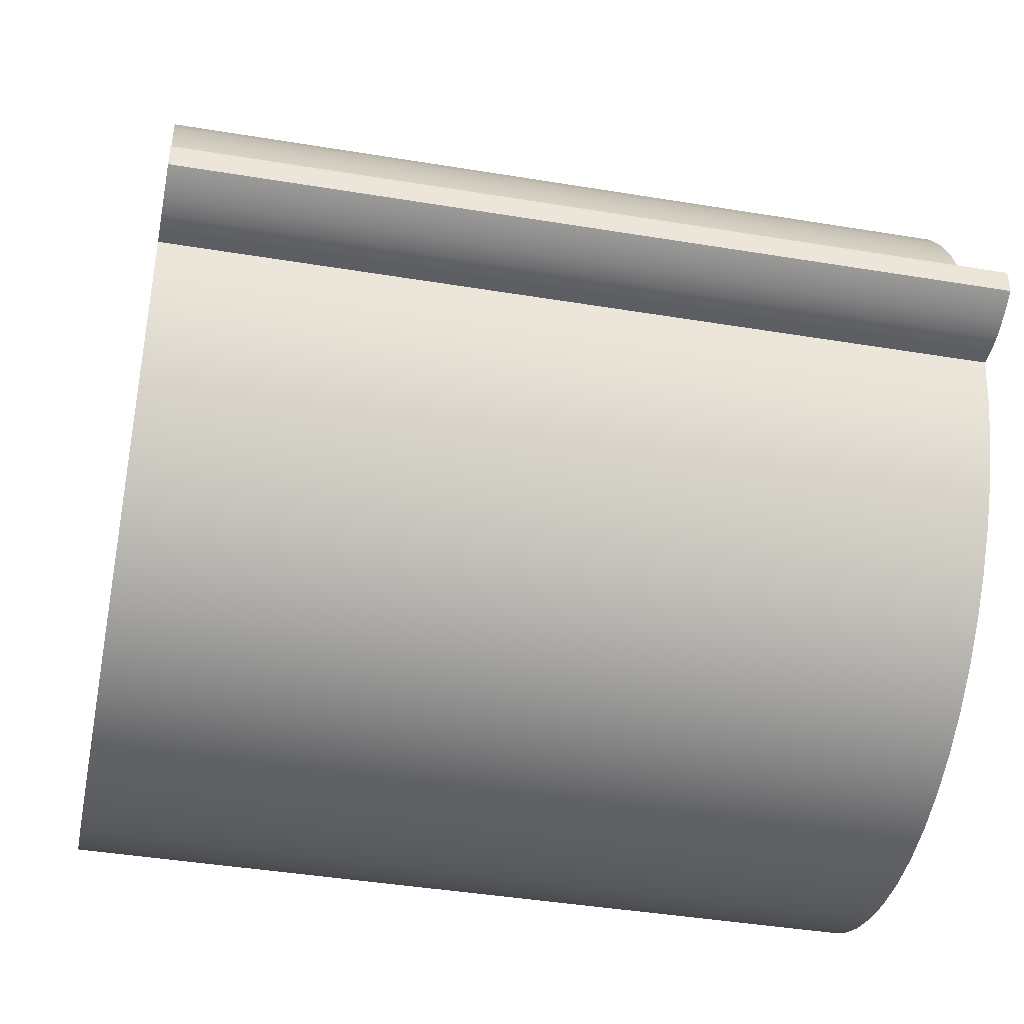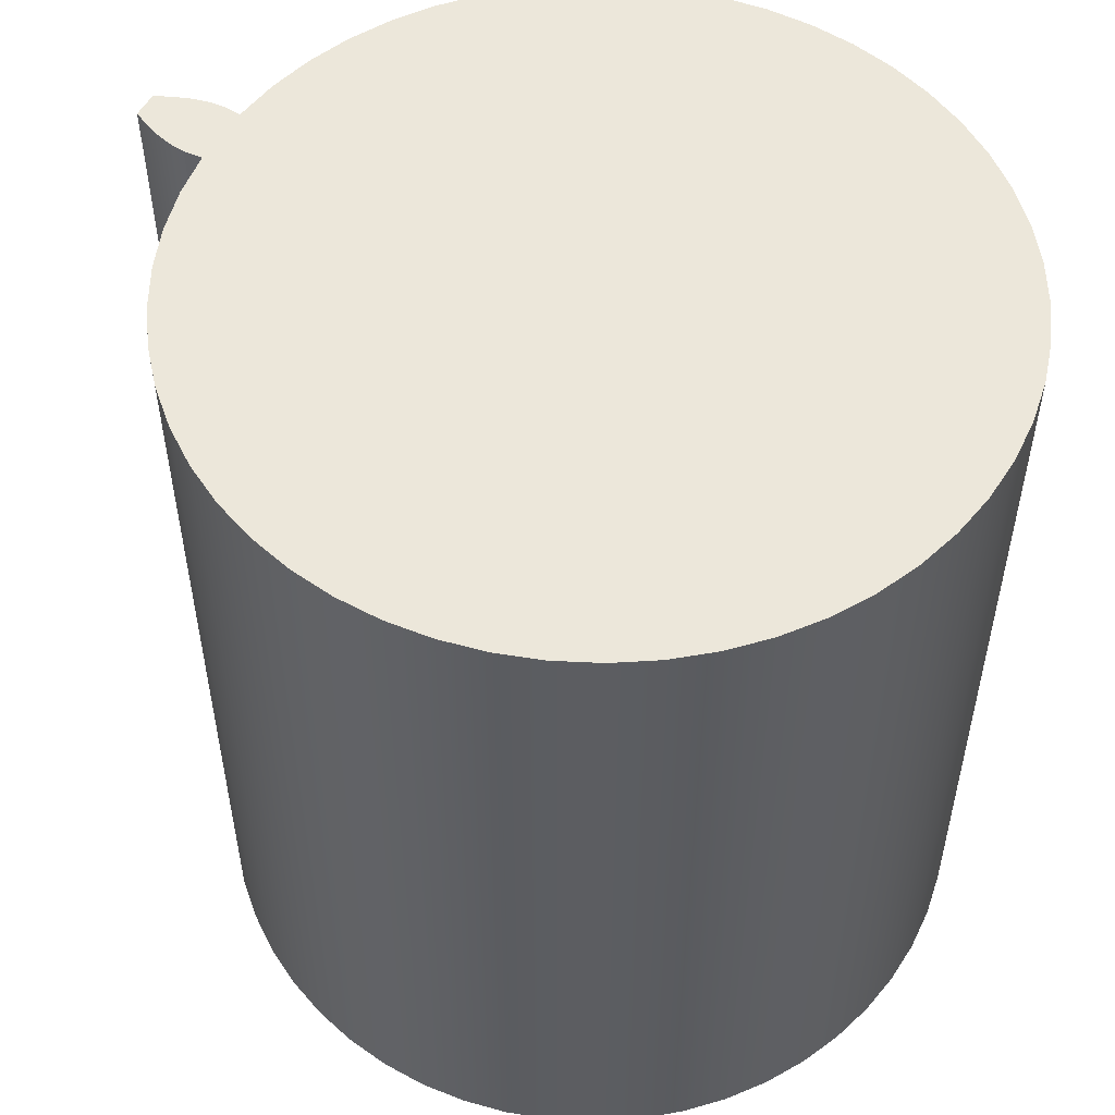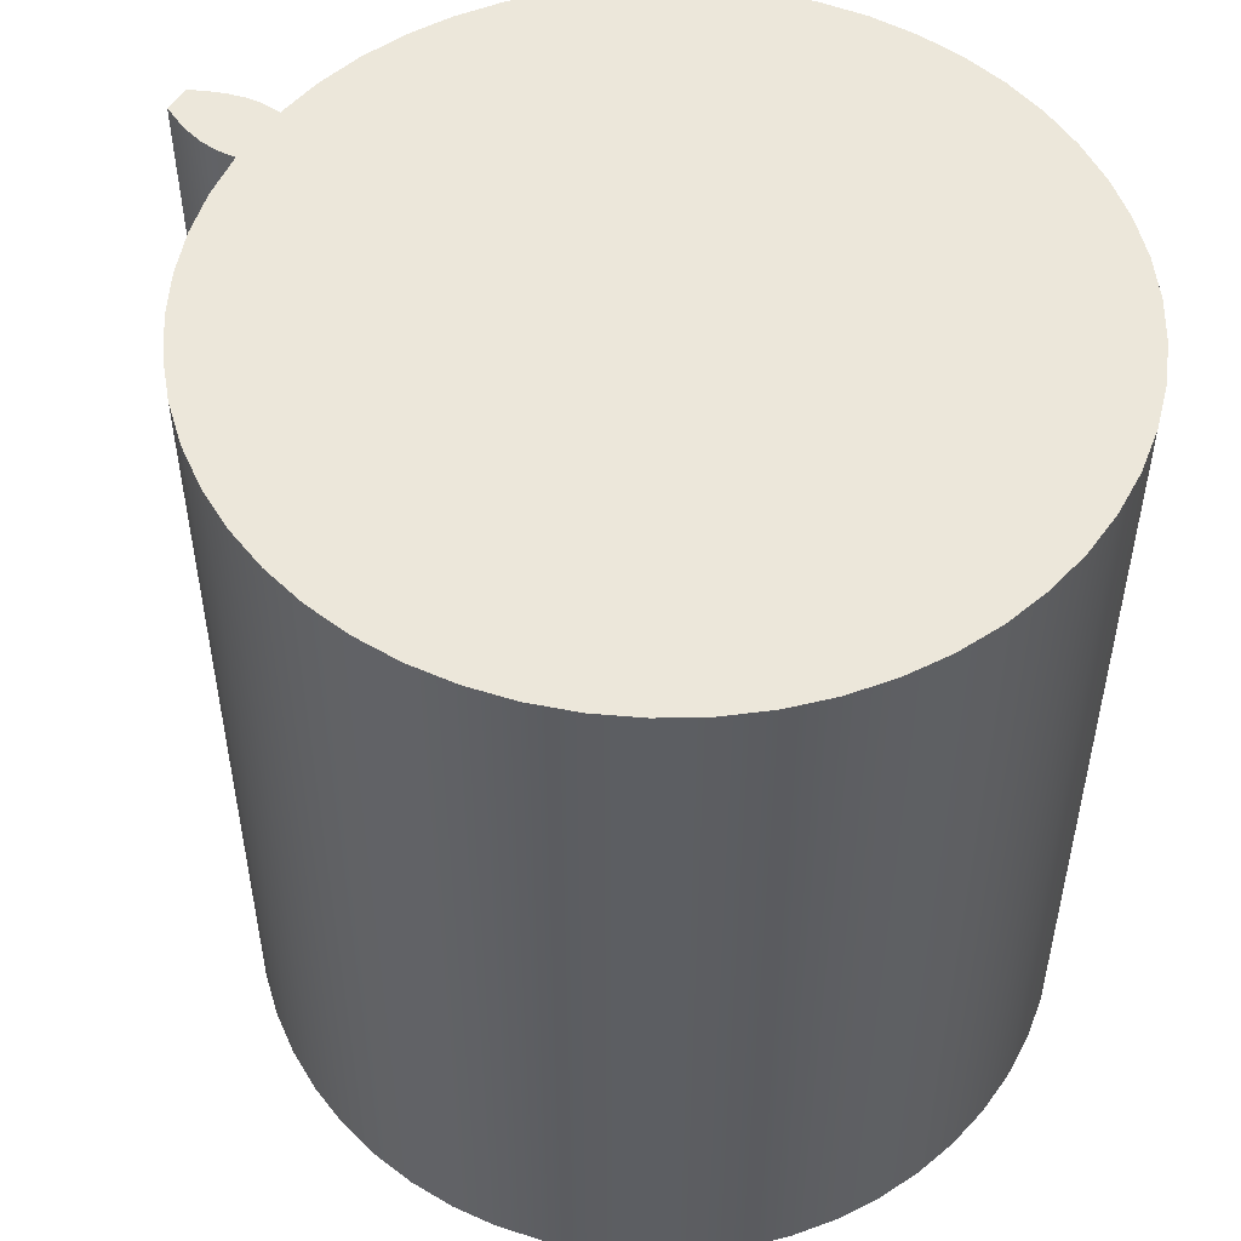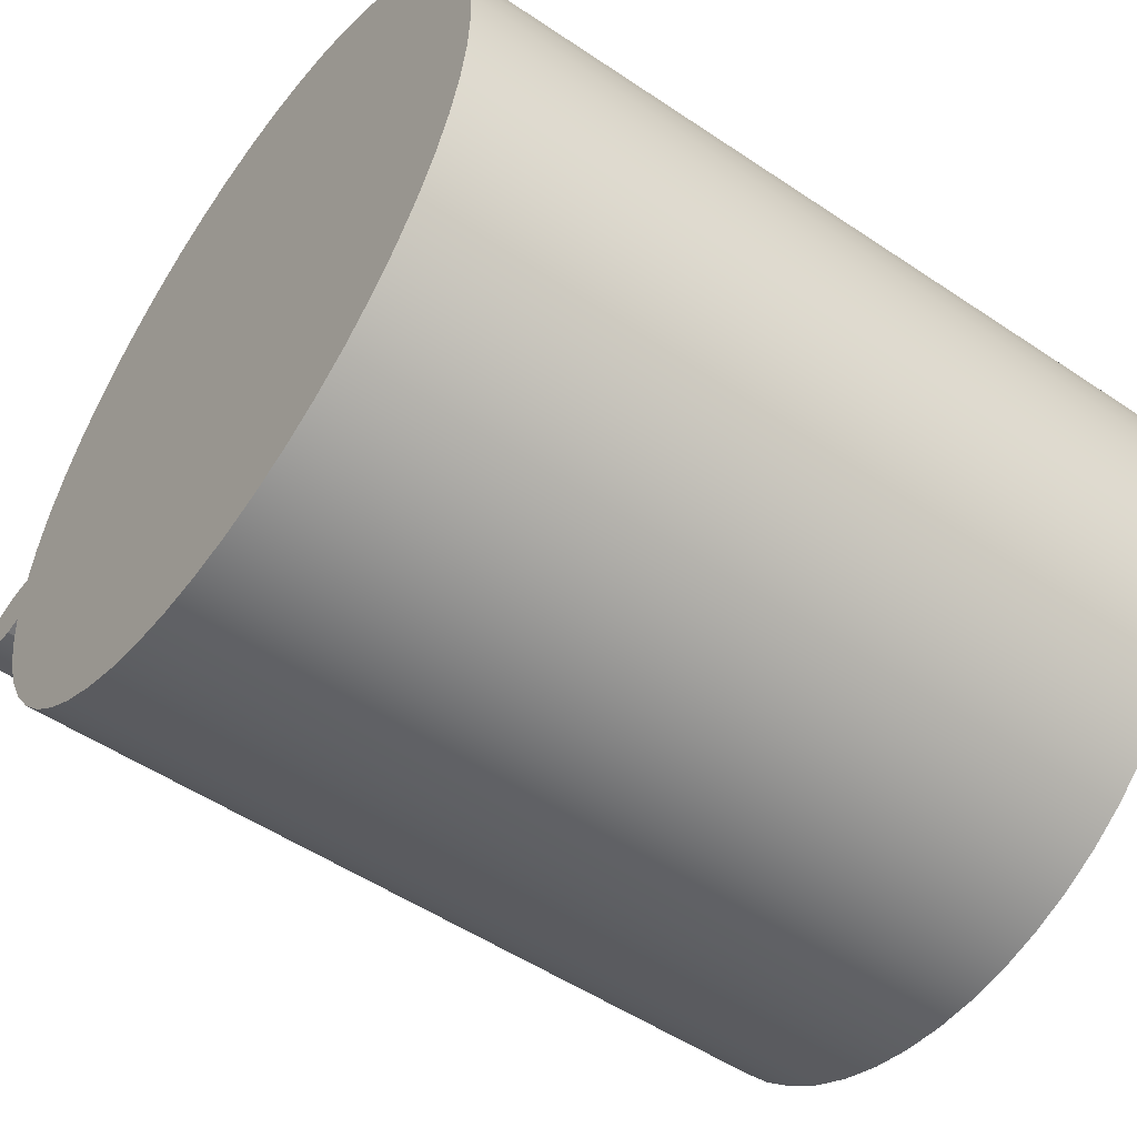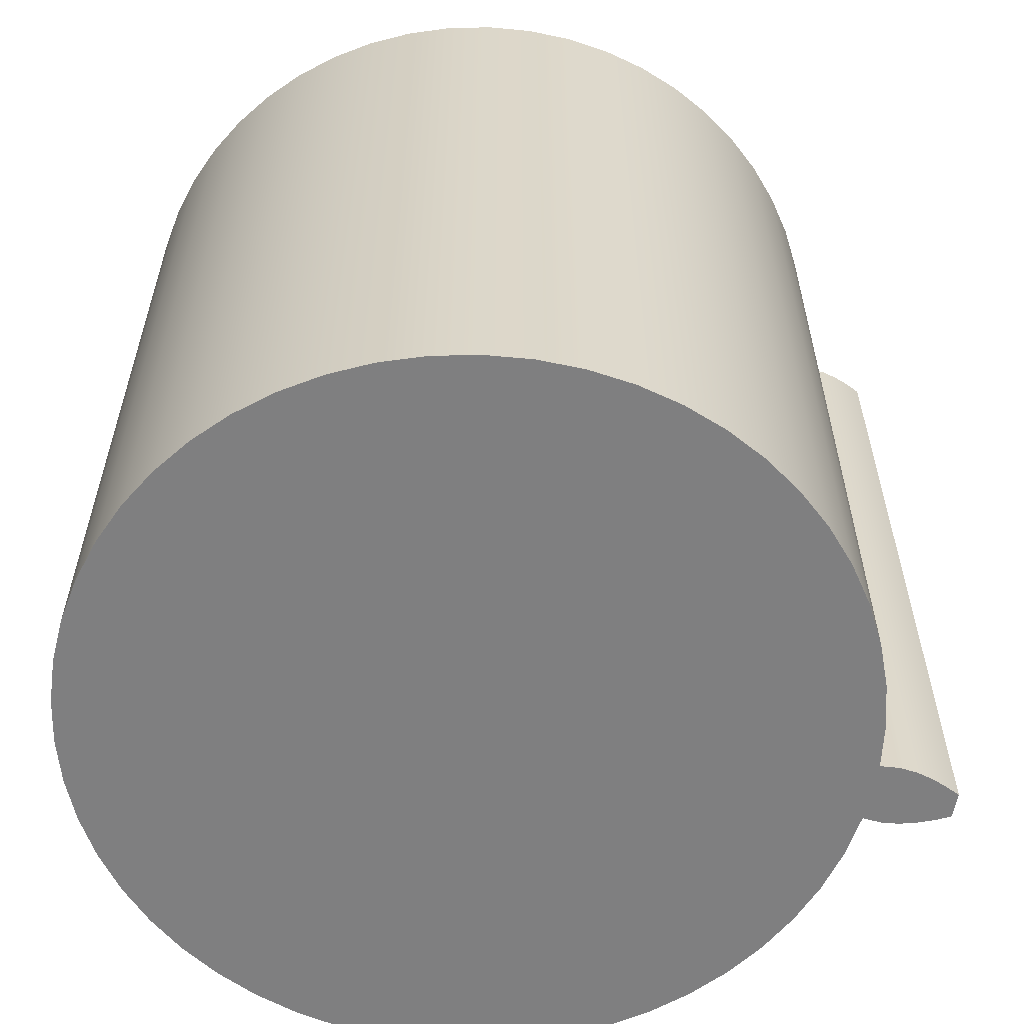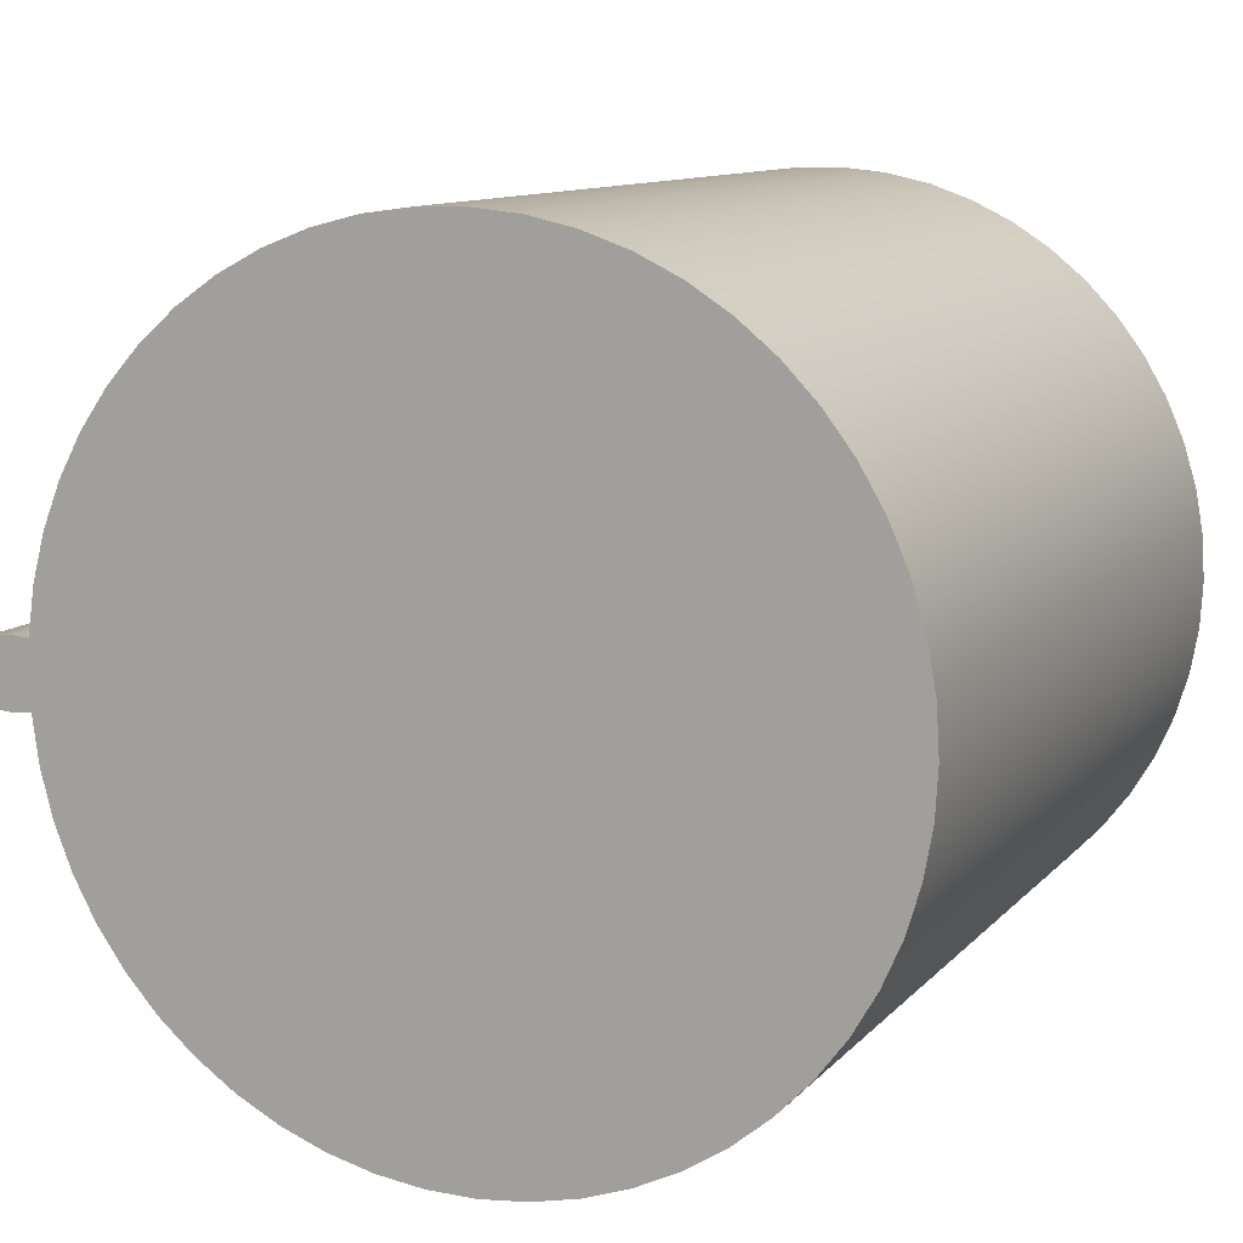
<metadata>
{"format":"obj","ext":"obj","renderer":"f3d","projection":"perspective","resolution":1024,"background":"white","views":[{"elev":-41.8,"azim":78.7,"up":"+Y"},{"elev":53.5,"azim":-151.1,"up":"+Z"},{"elev":52.0,"azim":-148.6,"up":"+Z"},{"elev":-52.6,"azim":-125.9,"up":"+Y"},{"elev":-59.8,"azim":-11.1,"up":"+Z"},{"elev":10.6,"azim":-156.4,"up":"+Y"}]}
</metadata>
<code>
v 1.475 -0.1184 0
v 1.535 -0.1117 0
v 1.594 -0.09568 0
v 1.651 -0.0737 0
v 1.705 -0.04709 0
v 1.705 -0.04709 3
v 1.651 -0.0737 3
v 1.594 -0.09568 3
v 1.535 -0.1117 3
v 1.475 -0.1184 3
v 1.406 0.1129 3
v 1.383 0.2773 3
v 1.341 0.4379 3
v 1.28 0.5924 3
v 1.202 0.7387 3
v 1.107 0.8748 3
v 0.9964 0.9988 3
v 0.8721 1.109 3
v 0.7358 1.204 3
v 0.5893 1.282 3
v 0.4347 1.342 3
v 0.274 1.384 3
v 0.1095 1.407 3
v -0.05648 1.41 3
v -0.2217 1.393 3
v -0.3838 1.358 3
v -0.5407 1.303 3
v -0.69 1.231 3
v -0.8298 1.141 3
v -0.9581 1.036 3
v -1.073 0.9158 3
v -1.173 0.7834 3
v -1.257 0.6402 3
v -1.324 0.4881 3
v -1.372 0.3292 3
v -1.401 0.1657 3
v -1.411 1.728e-16 3
v -1.401 -0.1657 3
v -1.372 -0.3292 3
v -1.324 -0.4881 3
v -1.257 -0.6402 3
v -1.173 -0.7834 3
v -1.073 -0.9158 3
v -0.9581 -1.036 3
v -0.8298 -1.141 3
v -0.69 -1.231 3
v -0.5407 -1.303 3
v -0.3838 -1.358 3
v -0.2217 -1.393 3
v -0.05648 -1.41 3
v 0.1095 -1.407 3
v 0.274 -1.384 3
v 0.4347 -1.342 3
v 0.5893 -1.282 3
v 0.7358 -1.204 3
v 0.8721 -1.109 3
v 0.9964 -0.9988 3
v 1.107 -0.8748 3
v 1.202 -0.7387 3
v 1.28 -0.5924 3
v 1.341 -0.4379 3
v 1.383 -0.2773 3
v 1.406 -0.1129 3
v 1.475 -0.1184 3
v 1.535 -0.1117 3
v 1.594 -0.09568 3
v 1.651 -0.0737 3
v 1.705 -0.04709 3
v 1.706 -0.0157 3
v 1.706 0.0157 3
v 1.705 0.04709 3
v 1.651 0.0737 3
v 1.594 0.09568 3
v 1.535 0.1117 3
v 1.475 0.1184 3
v 1.475 0.1184 0
v 1.406 0.1129 0
v 1.406 0.1129 3
v 1.475 0.1184 3
v 1.705 0.04709 0
v 1.651 0.0737 0
v 1.594 0.09568 0
v 1.535 0.1117 0
v 1.475 0.1184 0
v 1.475 0.1184 3
v 1.535 0.1117 3
v 1.594 0.09568 3
v 1.651 0.0737 3
v 1.705 0.04709 3
v 1.406 -0.1129 0
v 1.383 -0.2773 0
v 1.341 -0.4379 0
v 1.28 -0.5924 0
v 1.202 -0.7387 0
v 1.107 -0.8748 0
v 0.9964 -0.9988 0
v 0.8721 -1.109 0
v 0.7358 -1.204 0
v 0.5893 -1.282 0
v 0.4347 -1.342 0
v 0.274 -1.384 0
v 0.1095 -1.407 0
v -0.05648 -1.41 0
v -0.2217 -1.393 0
v -0.3838 -1.358 0
v -0.5407 -1.303 0
v -0.69 -1.231 0
v -0.8298 -1.141 0
v -0.9581 -1.036 0
v -1.073 -0.9158 0
v -1.173 -0.7834 0
v -1.257 -0.6402 0
v -1.324 -0.4881 0
v -1.372 -0.3292 0
v -1.401 -0.1657 0
v -1.411 -1.728e-16 0
v -1.401 0.1657 0
v -1.372 0.3292 0
v -1.324 0.4881 0
v -1.257 0.6402 0
v -1.173 0.7834 0
v -1.073 0.9158 0
v -0.9581 1.036 0
v -0.8298 1.141 0
v -0.69 1.231 0
v -0.5407 1.303 0
v -0.3838 1.358 0
v -0.2217 1.393 0
v -0.05648 1.41 0
v 0.1095 1.407 0
v 0.274 1.384 0
v 0.4347 1.342 0
v 0.5893 1.282 0
v 0.7358 1.204 0
v 0.8721 1.109 0
v 0.9964 0.9988 0
v 1.107 0.8748 0
v 1.202 0.7387 0
v 1.28 0.5924 0
v 1.341 0.4379 0
v 1.383 0.2773 0
v 1.406 0.1129 0
v 1.475 0.1184 0
v 1.535 0.1117 0
v 1.594 0.09568 0
v 1.651 0.0737 0
v 1.705 0.04709 0
v 1.706 0.0157 0
v 1.706 -0.0157 0
v 1.705 -0.04709 0
v 1.651 -0.0737 0
v 1.594 -0.09568 0
v 1.535 -0.1117 0
v 1.475 -0.1184 0
v 1.705 -0.04709 0
v 1.706 -0.0157 0
v 1.706 0.0157 0
v 1.705 0.04709 0
v 1.705 0.04709 3
v 1.706 0.0157 3
v 1.706 -0.0157 3
v 1.705 -0.04709 3
v 1.406 -0.1129 0
v 1.475 -0.1184 0
v 1.475 -0.1184 3
v 1.406 -0.1129 3
v 1.406 0.1129 3
v 1.406 0.1129 0
v 1.383 0.2773 0
v 1.341 0.4379 0
v 1.28 0.5924 0
v 1.202 0.7387 0
v 1.107 0.8748 0
v 0.9964 0.9988 0
v 0.8721 1.109 0
v 0.7358 1.204 0
v 0.5893 1.282 0
v 0.4347 1.342 0
v 0.274 1.384 0
v 0.1095 1.407 0
v -0.05648 1.41 0
v -0.2217 1.393 0
v -0.3838 1.358 0
v -0.5407 1.303 0
v -0.69 1.231 0
v -0.8298 1.141 0
v -0.9581 1.036 0
v -1.073 0.9158 0
v -1.173 0.7834 0
v -1.257 0.6402 0
v -1.324 0.4881 0
v -1.372 0.3292 0
v -1.401 0.1657 0
v -1.411 -1.728e-16 0
v -1.401 -0.1657 0
v -1.372 -0.3292 0
v -1.324 -0.4881 0
v -1.257 -0.6402 0
v -1.173 -0.7834 0
v -1.073 -0.9158 0
v -0.9581 -1.036 0
v -0.8298 -1.141 0
v -0.69 -1.231 0
v -0.5407 -1.303 0
v -0.3838 -1.358 0
v -0.2217 -1.393 0
v -0.05648 -1.41 0
v 0.1095 -1.407 0
v 0.274 -1.384 0
v 0.4347 -1.342 0
v 0.5893 -1.282 0
v 0.7358 -1.204 0
v 0.8721 -1.109 0
v 0.9964 -0.9988 0
v 1.107 -0.8748 0
v 1.202 -0.7387 0
v 1.28 -0.5924 0
v 1.341 -0.4379 0
v 1.383 -0.2773 0
v 1.406 -0.1129 0
v 1.406 -0.1129 3
v 1.383 -0.2773 3
v 1.341 -0.4379 3
v 1.28 -0.5924 3
v 1.202 -0.7387 3
v 1.107 -0.8748 3
v 0.9964 -0.9988 3
v 0.8721 -1.109 3
v 0.7358 -1.204 3
v 0.5893 -1.282 3
v 0.4347 -1.342 3
v 0.274 -1.384 3
v 0.1095 -1.407 3
v -0.05648 -1.41 3
v -0.2217 -1.393 3
v -0.3838 -1.358 3
v -0.5407 -1.303 3
v -0.69 -1.231 3
v -0.8298 -1.141 3
v -0.9581 -1.036 3
v -1.073 -0.9158 3
v -1.173 -0.7834 3
v -1.257 -0.6402 3
v -1.324 -0.4881 3
v -1.372 -0.3292 3
v -1.401 -0.1657 3
v -1.411 1.728e-16 3
v -1.401 0.1657 3
v -1.372 0.3292 3
v -1.324 0.4881 3
v -1.257 0.6402 3
v -1.173 0.7834 3
v -1.073 0.9158 3
v -0.9581 1.036 3
v -0.8298 1.141 3
v -0.69 1.231 3
v -0.5407 1.303 3
v -0.3838 1.358 3
v -0.2217 1.393 3
v -0.05648 1.41 3
v 0.1095 1.407 3
v 0.274 1.384 3
v 0.4347 1.342 3
v 0.5893 1.282 3
v 0.7358 1.204 3
v 0.8721 1.109 3
v 0.9964 0.9988 3
v 1.107 0.8748 3
v 1.202 0.7387 3
v 1.28 0.5924 3
v 1.341 0.4379 3
v 1.383 0.2773 3
f 1 2 10
f 10 2 9
f 9 2 3
f 9 3 8
f 8 3 4
f 8 4 7
f 7 4 5
f 7 5 6
f 12 36 11
f 11 36 37
f 11 37 63
f 63 37 38
f 63 38 62
f 62 38 39
f 62 39 61
f 61 39 40
f 61 40 60
f 60 40 41
f 60 41 59
f 59 41 42
f 59 42 58
f 58 42 43
f 58 43 57
f 57 43 44
f 57 44 56
f 56 44 45
f 56 45 55
f 55 45 46
f 55 46 54
f 54 46 47
f 54 47 53
f 53 47 48
f 53 48 52
f 52 48 49
f 52 49 51
f 51 49 50
f 36 12 35
f 35 12 13
f 35 13 34
f 34 13 14
f 34 14 33
f 33 14 15
f 33 15 32
f 32 15 16
f 32 16 31
f 31 16 17
f 31 17 30
f 30 17 18
f 30 18 29
f 29 18 19
f 29 19 28
f 28 19 20
f 28 20 27
f 27 20 21
f 27 21 26
f 26 21 22
f 26 22 25
f 25 22 23
f 25 23 24
f 63 64 11
f 11 64 75
f 75 64 74
f 74 64 65
f 74 65 66
f 74 66 73
f 73 66 67
f 73 67 72
f 72 67 69
f 72 69 70
f 67 68 69
f 70 71 72
f 76 77 79
f 79 77 78
f 80 81 89
f 89 81 88
f 88 81 82
f 88 82 87
f 87 82 83
f 87 83 86
f 86 83 84
f 86 84 85
f 91 115 90
f 90 115 116
f 90 116 142
f 142 116 117
f 142 117 141
f 141 117 118
f 141 118 140
f 140 118 119
f 140 119 139
f 139 119 120
f 139 120 138
f 138 120 121
f 138 121 137
f 137 121 122
f 137 122 136
f 136 122 123
f 136 123 135
f 135 123 124
f 135 124 134
f 134 124 125
f 134 125 133
f 133 125 126
f 133 126 132
f 132 126 127
f 132 127 131
f 131 127 128
f 131 128 130
f 130 128 129
f 115 91 114
f 114 91 92
f 114 92 113
f 113 92 93
f 113 93 112
f 112 93 94
f 112 94 111
f 111 94 95
f 111 95 110
f 110 95 96
f 110 96 109
f 109 96 97
f 109 97 108
f 108 97 98
f 108 98 107
f 107 98 99
f 107 99 106
f 106 99 100
f 106 100 105
f 105 100 101
f 105 101 104
f 104 101 102
f 104 102 103
f 90 142 154
f 154 142 143
f 154 143 144
f 145 152 144
f 144 152 153
f 144 153 154
f 152 145 151
f 151 145 146
f 151 146 149
f 149 146 148
f 148 146 147
f 149 150 151
f 162 155 161
f 161 155 156
f 161 156 160
f 160 156 157
f 160 157 159
f 159 157 158
f 163 164 166
f 166 164 165
f 167 168 272
f 272 168 169
f 272 169 271
f 271 169 170
f 271 170 270
f 270 170 171
f 270 171 269
f 269 171 172
f 269 172 268
f 268 172 173
f 268 173 267
f 267 173 174
f 267 174 266
f 266 174 175
f 266 175 265
f 265 175 176
f 265 176 264
f 264 176 177
f 264 177 263
f 263 177 178
f 263 178 262
f 262 178 179
f 262 179 261
f 261 179 180
f 261 180 260
f 260 180 181
f 260 181 259
f 259 181 182
f 259 182 258
f 258 182 183
f 258 183 257
f 257 183 184
f 257 184 256
f 256 184 185
f 256 185 255
f 255 185 186
f 255 186 254
f 254 186 187
f 254 187 253
f 253 187 188
f 253 188 252
f 252 188 189
f 252 189 251
f 251 189 190
f 251 190 250
f 250 190 191
f 250 191 249
f 249 191 192
f 249 192 248
f 248 192 193
f 248 193 247
f 247 193 194
f 247 194 246
f 246 194 195
f 246 195 245
f 245 195 196
f 245 196 244
f 244 196 197
f 244 197 243
f 243 197 198
f 243 198 242
f 242 198 199
f 242 199 241
f 241 199 200
f 241 200 240
f 240 200 201
f 240 201 239
f 239 201 202
f 239 202 238
f 238 202 203
f 238 203 237
f 237 203 204
f 237 204 236
f 236 204 205
f 236 205 235
f 235 205 206
f 235 206 234
f 234 206 207
f 234 207 233
f 233 207 208
f 233 208 232
f 232 208 209
f 232 209 231
f 231 209 210
f 231 210 230
f 230 210 211
f 230 211 229
f 229 211 212
f 229 212 228
f 228 212 213
f 228 213 227
f 227 213 214
f 227 214 226
f 226 214 215
f 226 215 225
f 225 215 216
f 225 216 224
f 224 216 217
f 224 217 223
f 223 217 218
f 223 218 222
f 222 218 219
f 222 219 221
f 221 219 220

</code>
